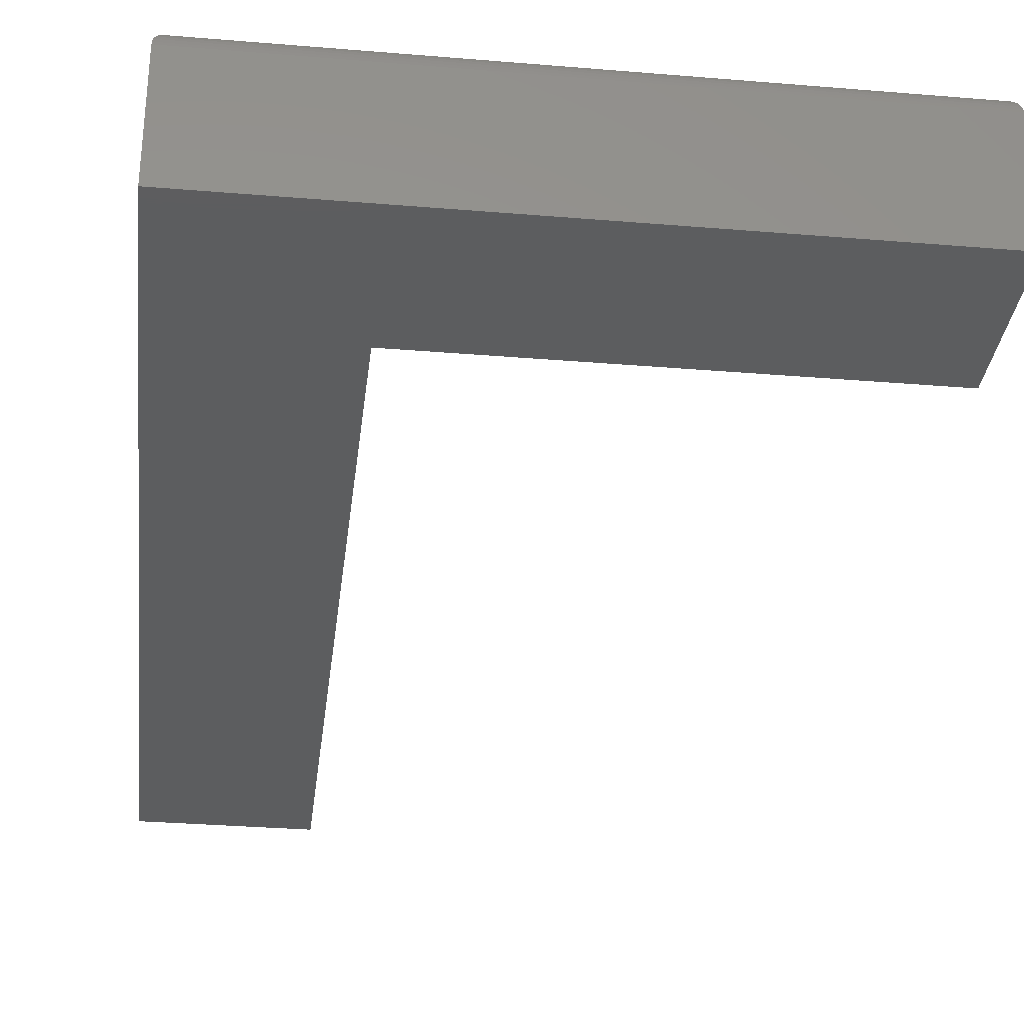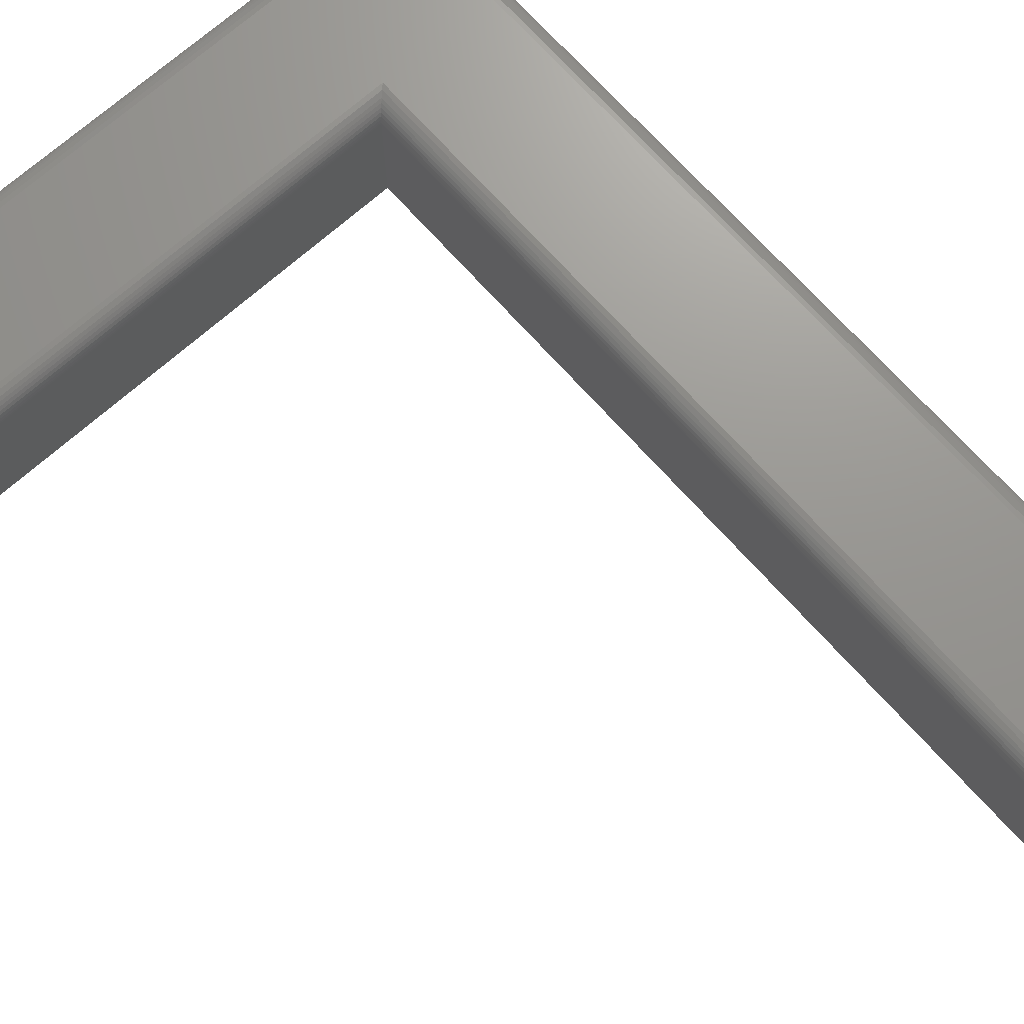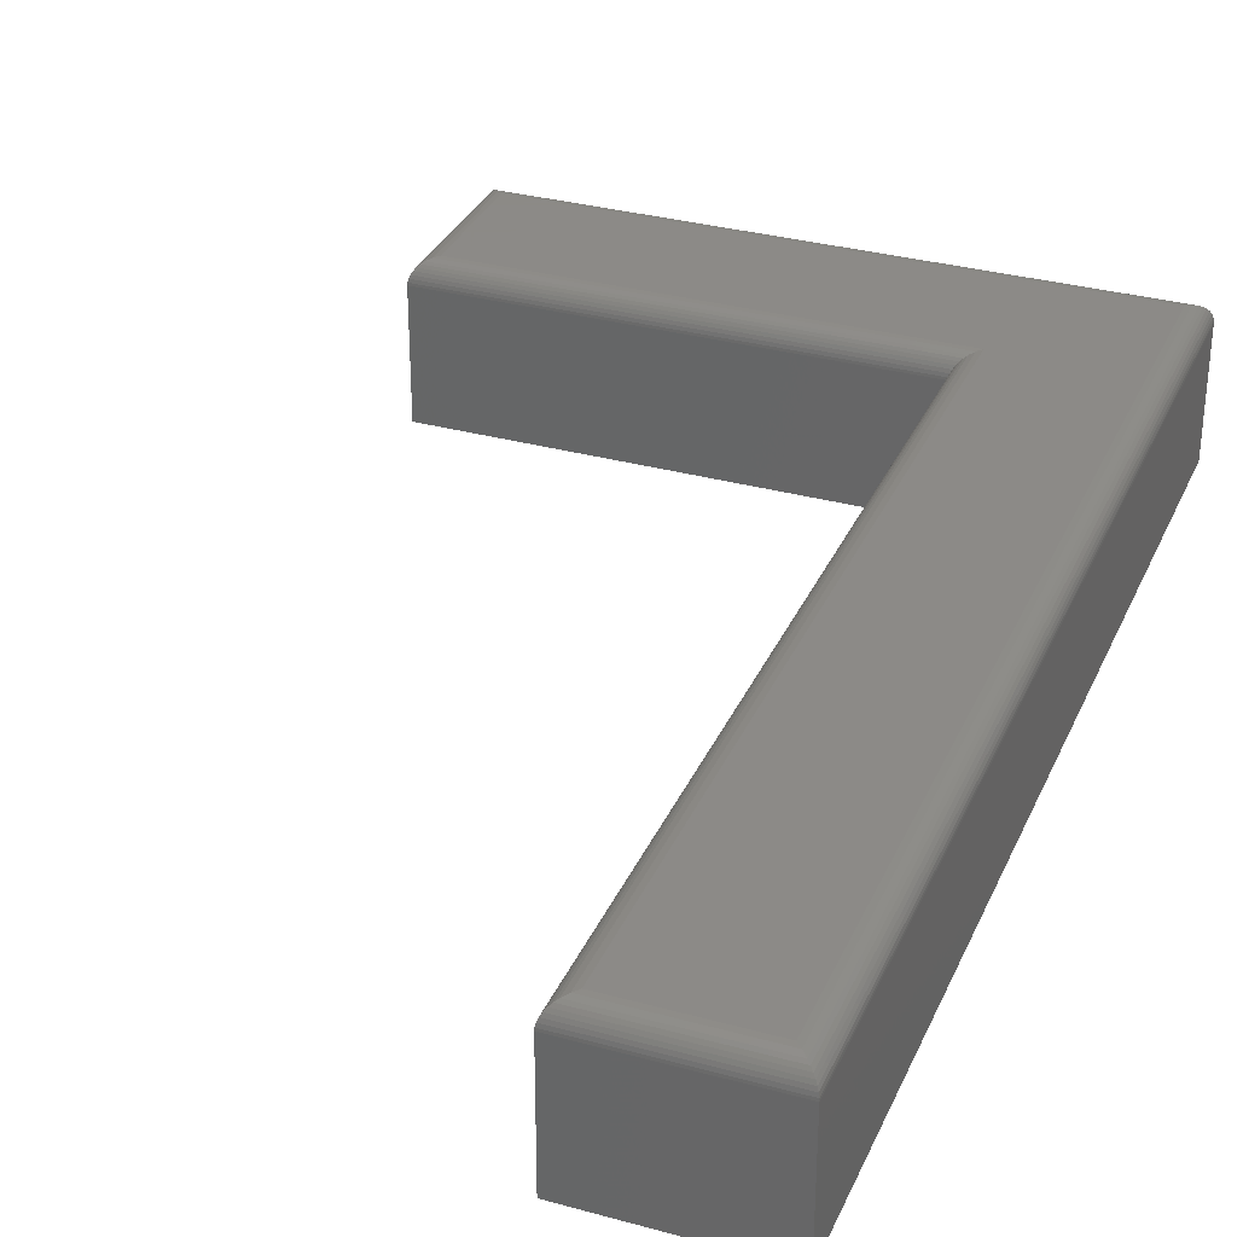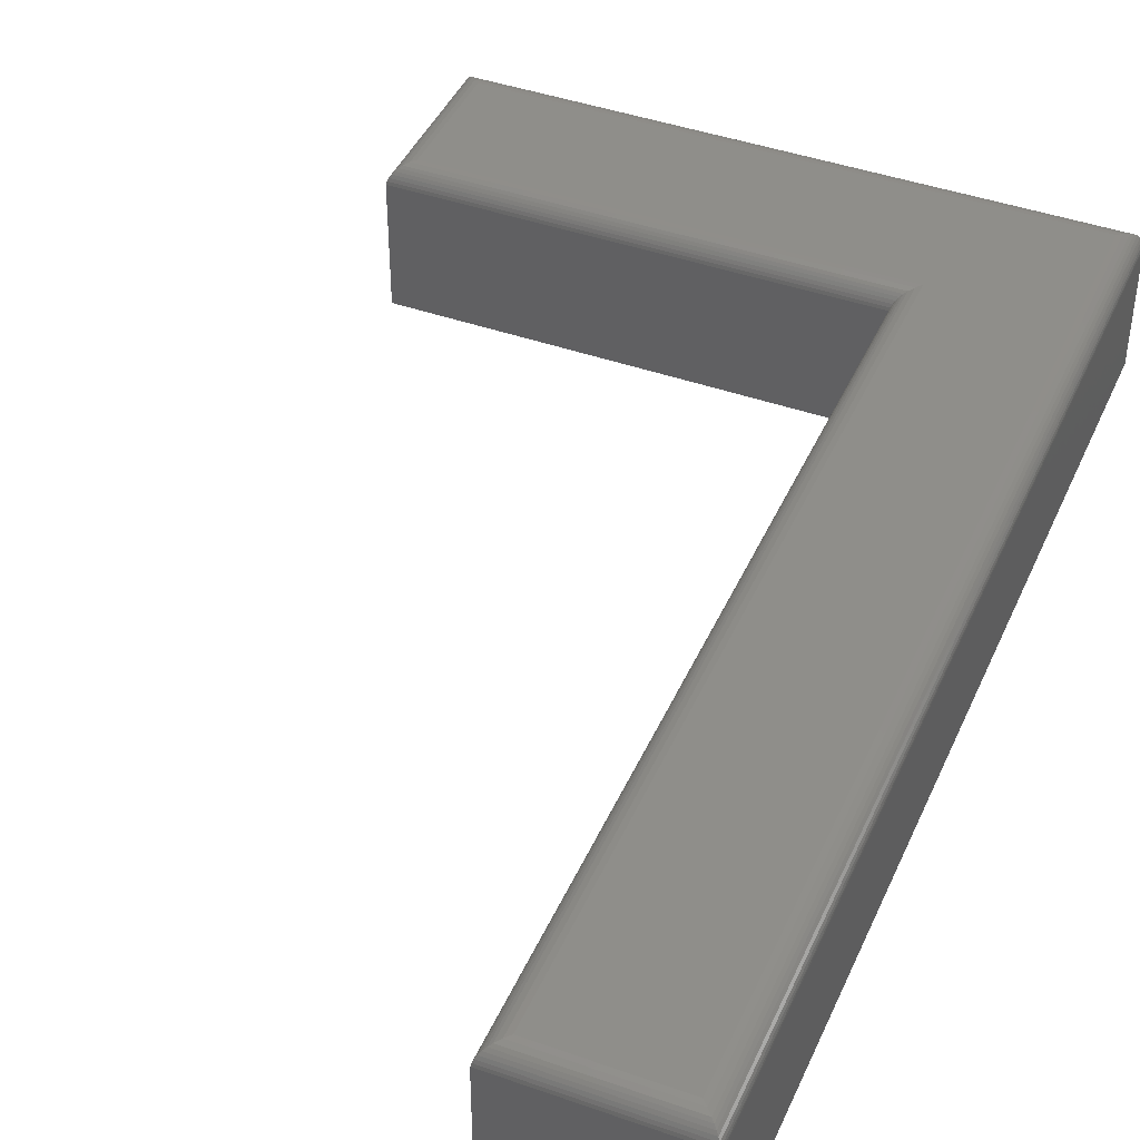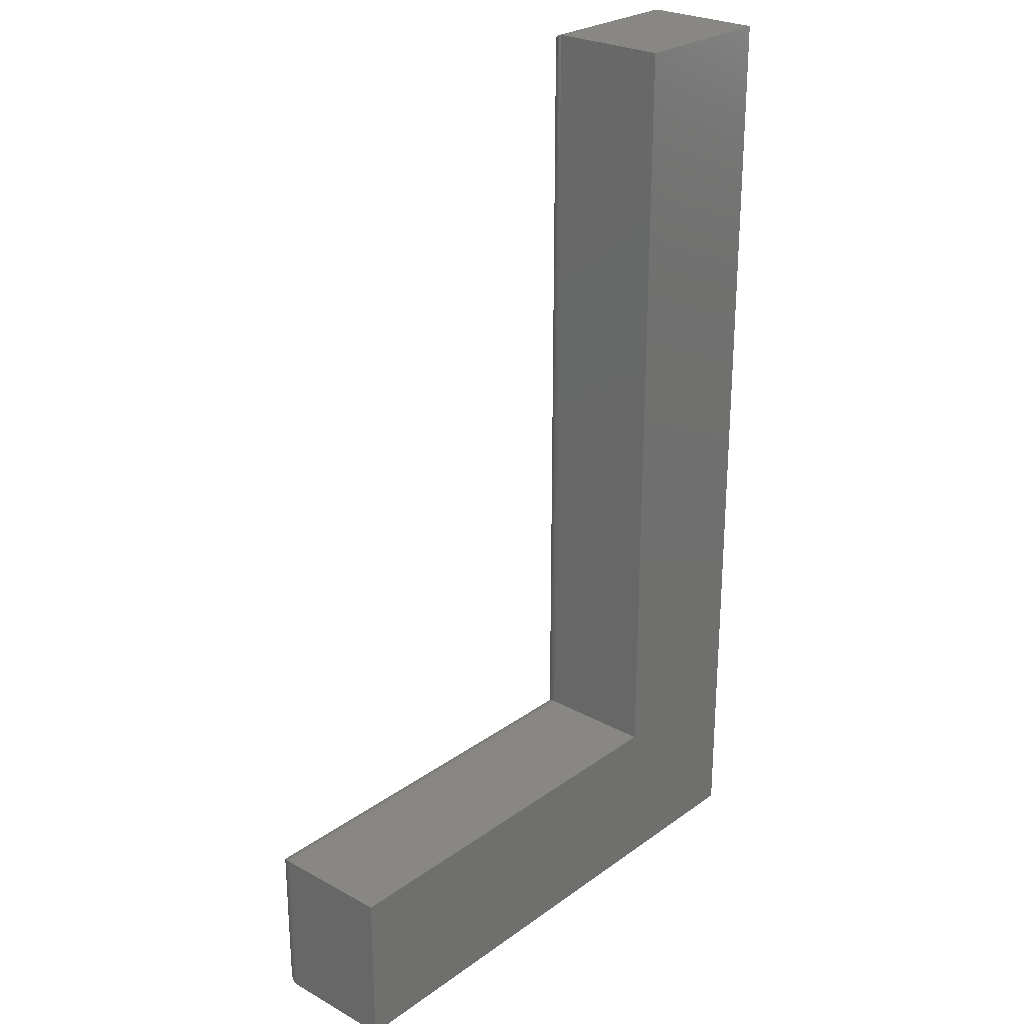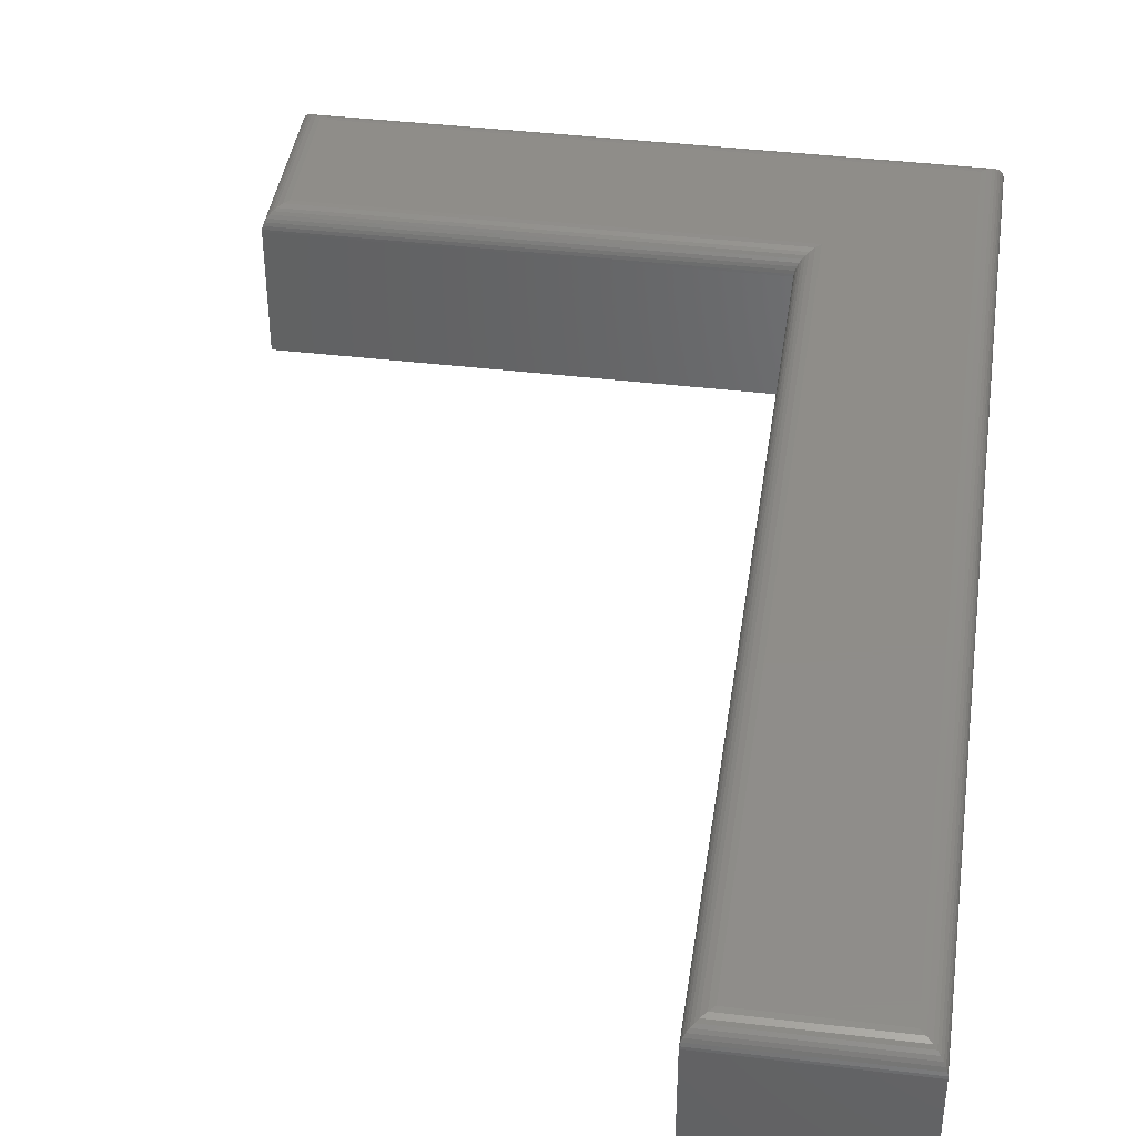
<metadata>
{"format":"stl","ext":"stl","renderer":"f3d","projection":"perspective","resolution":1024,"background":"white","views":[{"elev":-31.7,"azim":-6.7,"up":"+Z"},{"elev":70.5,"azim":138.3,"up":"+Z"},{"elev":32.2,"azim":-158.9,"up":"+Z"},{"elev":42.9,"azim":-157.2,"up":"+Z"},{"elev":25.8,"azim":131.3,"up":"+Y"},{"elev":41.4,"azim":-171.8,"up":"+Z"}]}
</metadata>
<code>
# stl→obj: 66 verts, 128 faces
v 0.1107 0.7344 0.1094
v 0.01562 0.7344 0.1094
v 0.1107 0.1107 0.1094
v 0.01562 0.01562 0.1094
v 0.4502 0.1107 0.1094
v 0.4502 0.01562 0.1094
v 0 0.75 0.09375
v 0 0.75 0
v 0 0 0.09375
v 0 0 0
v 0.1263 0.75 0.09375
v 0.1263 0.75 0
v 0.1263 0.1263 0.09375
v 0.1263 0.1263 0
v 0.4658 0.1263 0.09375
v 0.4658 0.1263 0
v 0.4658 2.776e-17 0.09375
v 0.4658 0 0
v 0.01195 0.738 0.1089
v 0.01195 0.01195 0.1089
v 0.001535 0.7485 0.1005
v 0.002811 0.002811 0.1027
v 0.002811 0.7472 0.1027
v 0.004419 0.004419 0.1046
v 0.004419 0.7456 0.1046
v 0.006313 0.006313 0.1063
v 0.006313 0.7437 0.1063
v 0.008436 0.008436 0.1076
v 0.008436 0.7416 0.1076
v 0.0001198 0.7499 0.09568
v 0.0001198 0.0001198 0.09568
v 0.0006303 0.7494 0.09814
v 0.0006303 0.0006303 0.09814
v 0.001535 0.001535 0.1005
v 0.1144 0.738 0.1089
v 0.1248 0.7485 0.1005
v 0.1235 0.7472 0.1027
v 0.1219 0.7456 0.1046
v 0.12 0.7437 0.1063
v 0.1179 0.7416 0.1076
v 0.1262 0.7499 0.09568
v 0.1257 0.7494 0.09814
v 0.1144 0.1144 0.1089
v 0.1248 0.1248 0.1005
v 0.1235 0.1235 0.1027
v 0.1219 0.1219 0.1046
v 0.12 0.12 0.1063
v 0.1179 0.1179 0.1076
v 0.1262 0.1262 0.09568
v 0.1257 0.1257 0.09814
v 0.4538 0.1144 0.1089
v 0.4643 0.1248 0.1005
v 0.463 0.1235 0.1027
v 0.4614 0.1219 0.1046
v 0.4595 0.12 0.1063
v 0.4574 0.1179 0.1076
v 0.4657 0.1262 0.09568
v 0.4652 0.1257 0.09814
v 0.4538 0.01195 0.1089
v 0.4643 0.001535 0.1005
v 0.463 0.002811 0.1027
v 0.4614 0.004419 0.1046
v 0.4595 0.006313 0.1063
v 0.4574 0.008436 0.1076
v 0.4657 0.0001198 0.09568
v 0.4652 0.0006303 0.09814
f 1 2 3
f 3 2 4
f 3 4 5
f 5 4 6
f 7 8 9
f 9 8 10
f 11 12 7
f 7 12 8
f 13 14 11
f 11 14 12
f 15 16 13
f 13 16 14
f 17 18 15
f 15 18 16
f 9 10 17
f 17 10 18
f 4 19 20
f 4 2 19
f 21 22 23
f 23 22 24
f 23 24 25
f 25 24 26
f 25 26 27
f 27 26 28
f 27 28 29
f 29 28 20
f 29 20 19
f 7 9 30
f 30 9 31
f 30 31 32
f 32 31 33
f 32 33 21
f 21 33 34
f 21 34 22
f 2 35 19
f 2 1 35
f 36 23 37
f 37 23 25
f 37 25 38
f 38 25 27
f 38 27 39
f 39 27 29
f 39 29 40
f 40 29 19
f 40 19 35
f 11 7 41
f 41 7 30
f 41 30 42
f 42 30 32
f 42 32 36
f 36 32 21
f 36 21 23
f 1 43 35
f 1 3 43
f 44 37 45
f 45 37 38
f 45 38 46
f 46 38 39
f 46 39 47
f 47 39 40
f 47 40 48
f 48 40 35
f 48 35 43
f 13 11 49
f 49 11 41
f 49 41 50
f 50 41 42
f 50 42 44
f 44 42 36
f 44 36 37
f 3 51 43
f 3 5 51
f 52 45 53
f 53 45 46
f 53 46 54
f 54 46 47
f 54 47 55
f 55 47 48
f 55 48 56
f 56 48 43
f 56 43 51
f 15 13 57
f 57 13 49
f 57 49 58
f 58 49 50
f 58 50 52
f 52 50 44
f 52 44 45
f 5 59 51
f 5 6 59
f 60 53 61
f 61 53 54
f 61 54 62
f 62 54 55
f 62 55 63
f 63 55 56
f 63 56 64
f 64 56 51
f 64 51 59
f 17 15 65
f 65 15 57
f 65 57 66
f 66 57 58
f 66 58 60
f 60 58 52
f 60 52 53
f 6 20 59
f 6 4 20
f 34 61 22
f 22 61 62
f 22 62 24
f 24 62 63
f 24 63 26
f 26 63 64
f 26 64 28
f 28 64 59
f 28 59 20
f 9 17 31
f 31 17 65
f 31 65 33
f 33 65 66
f 33 66 34
f 34 66 60
f 34 60 61
f 12 14 8
f 8 14 10
f 14 16 10
f 10 16 18

</code>
